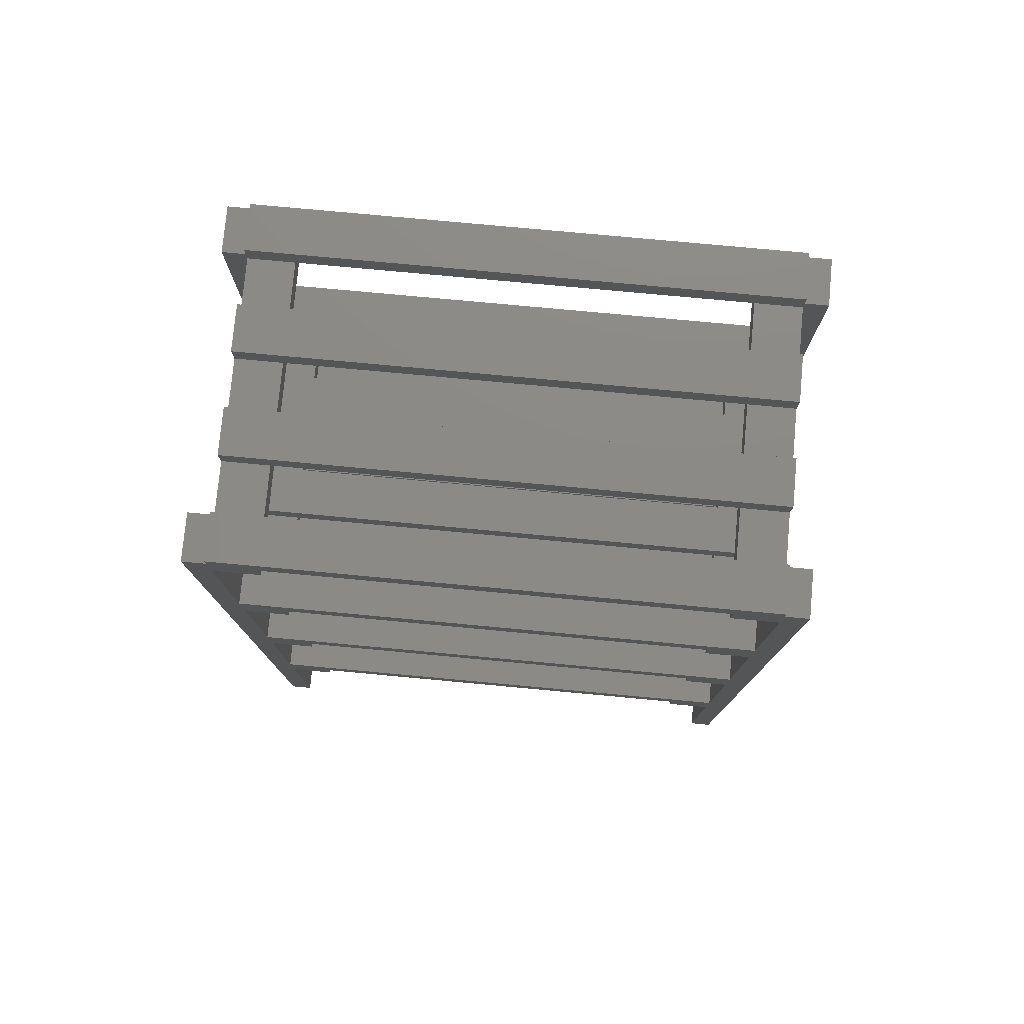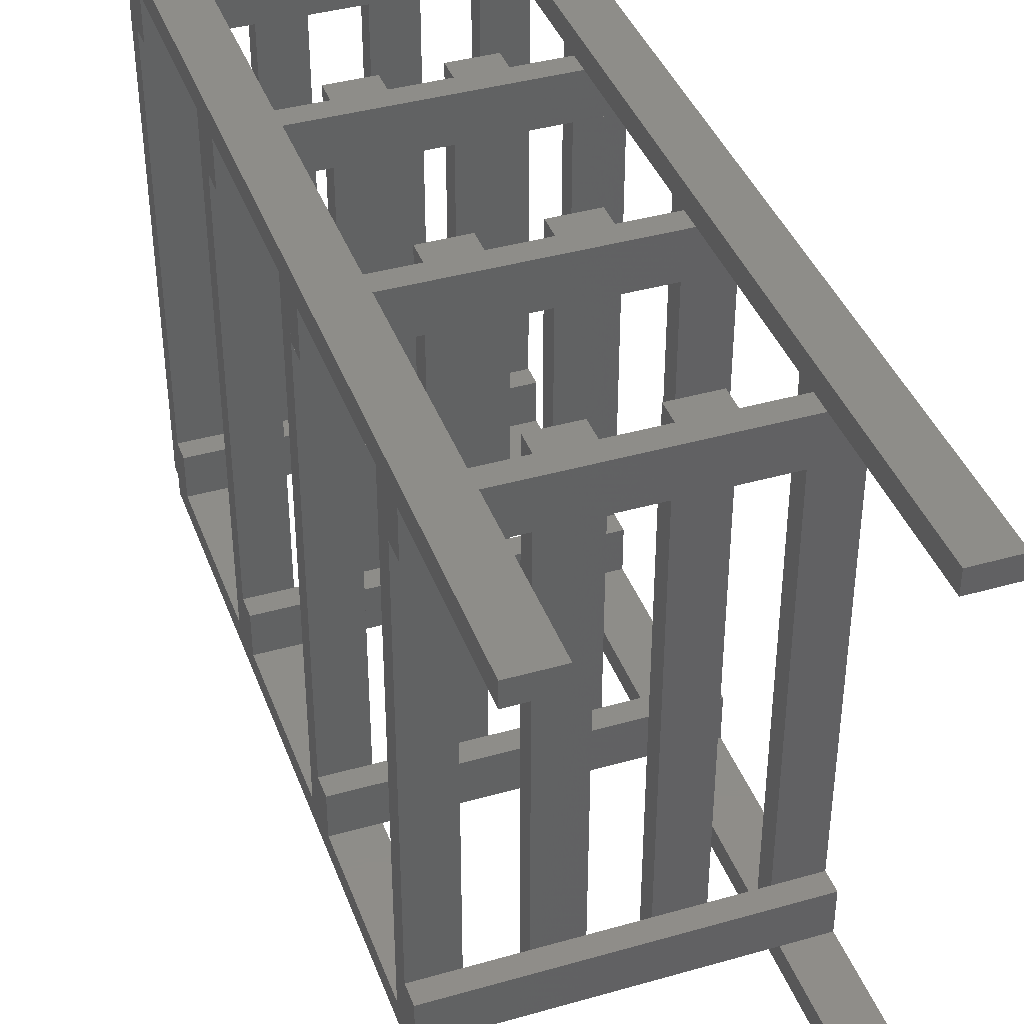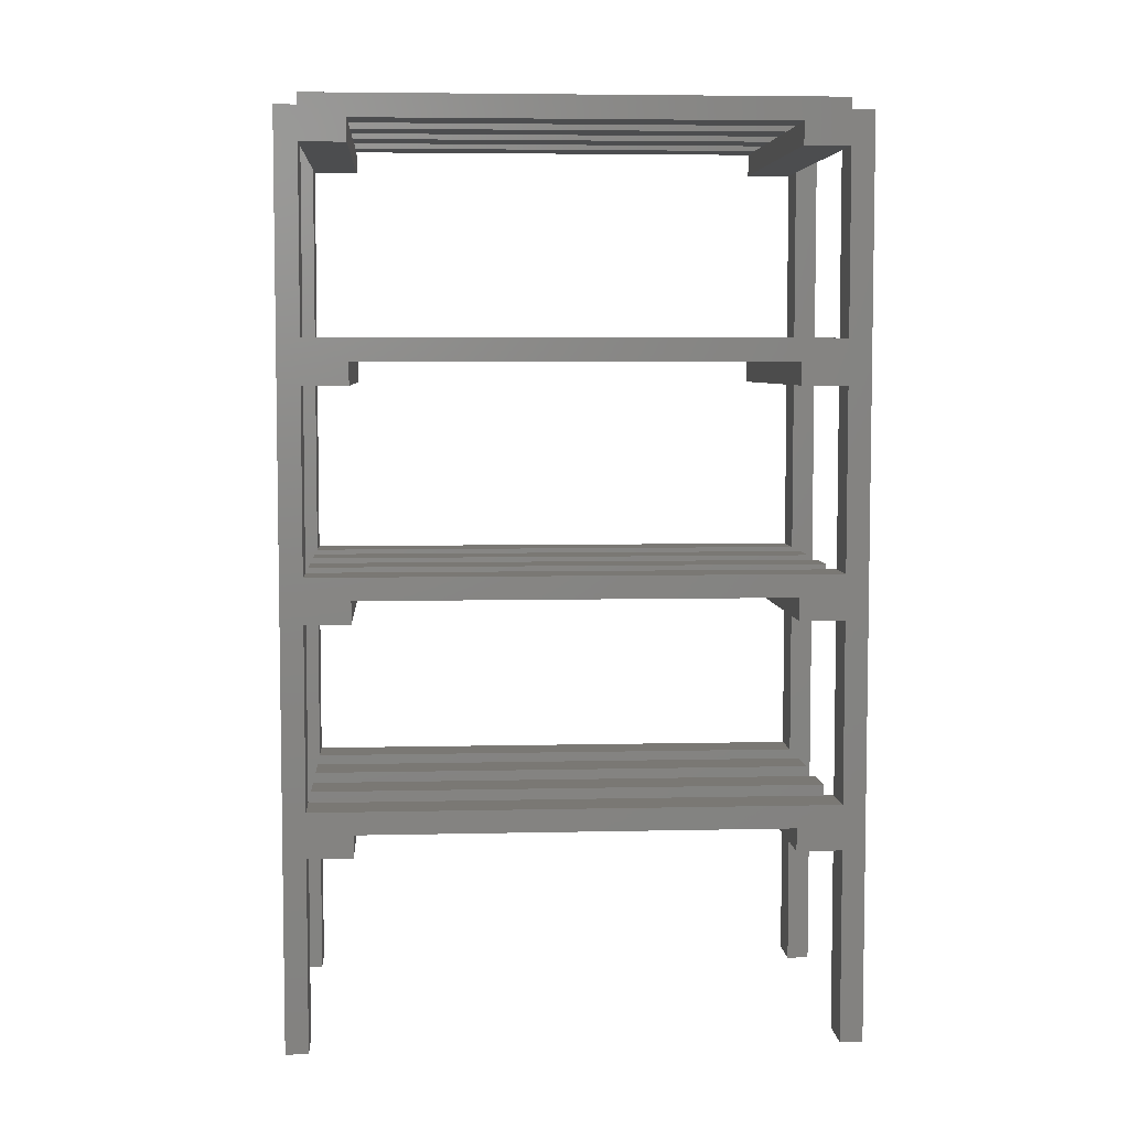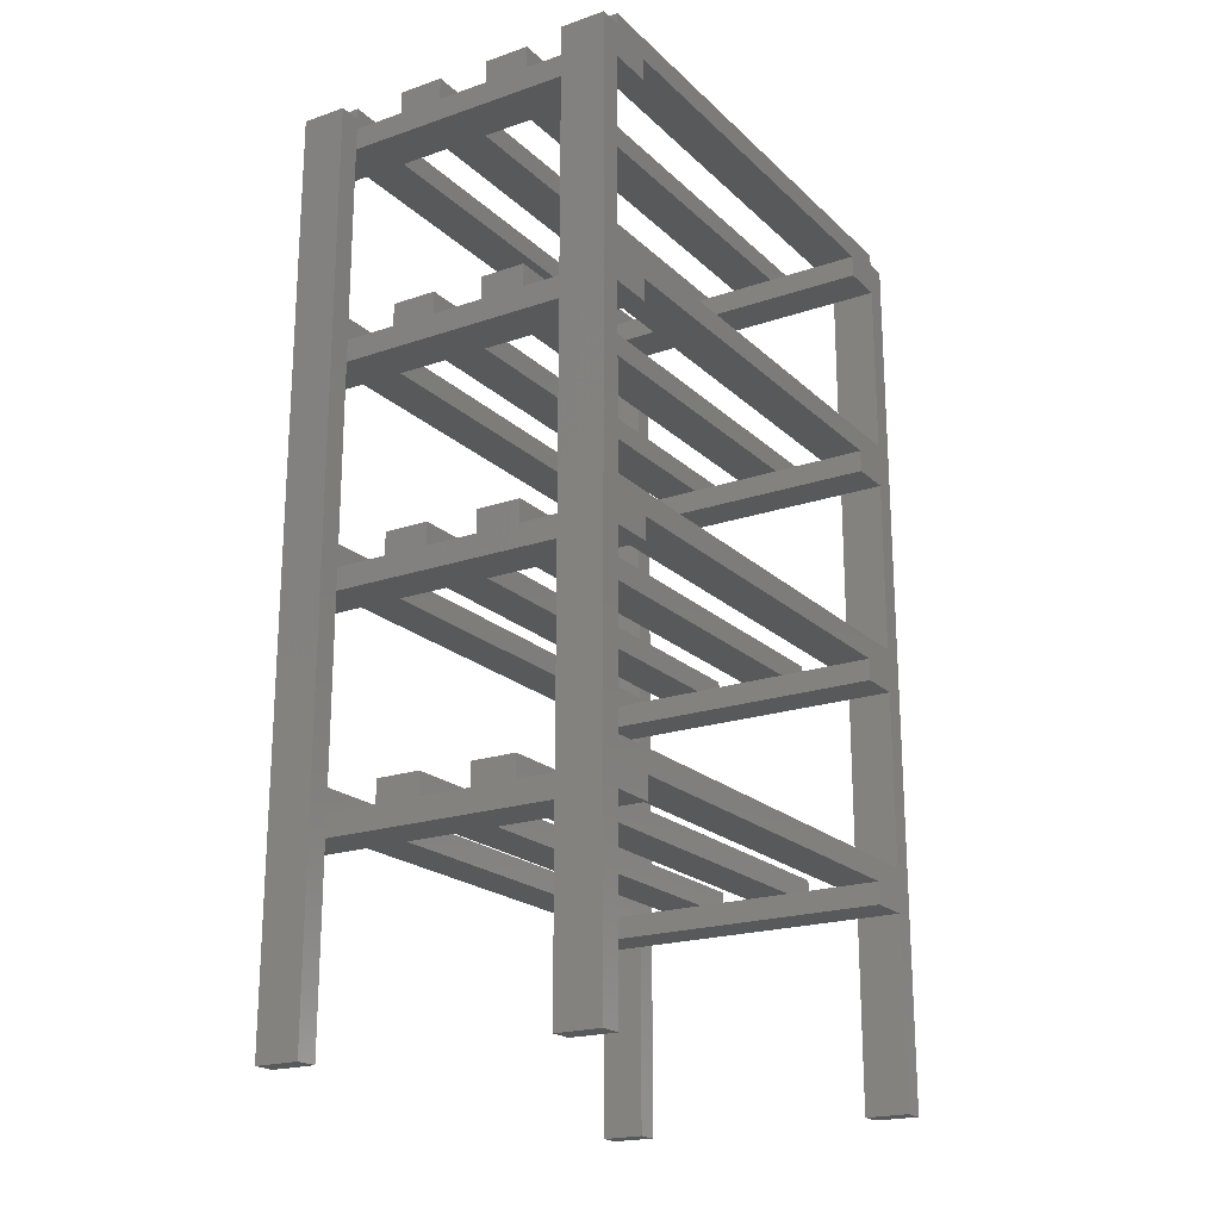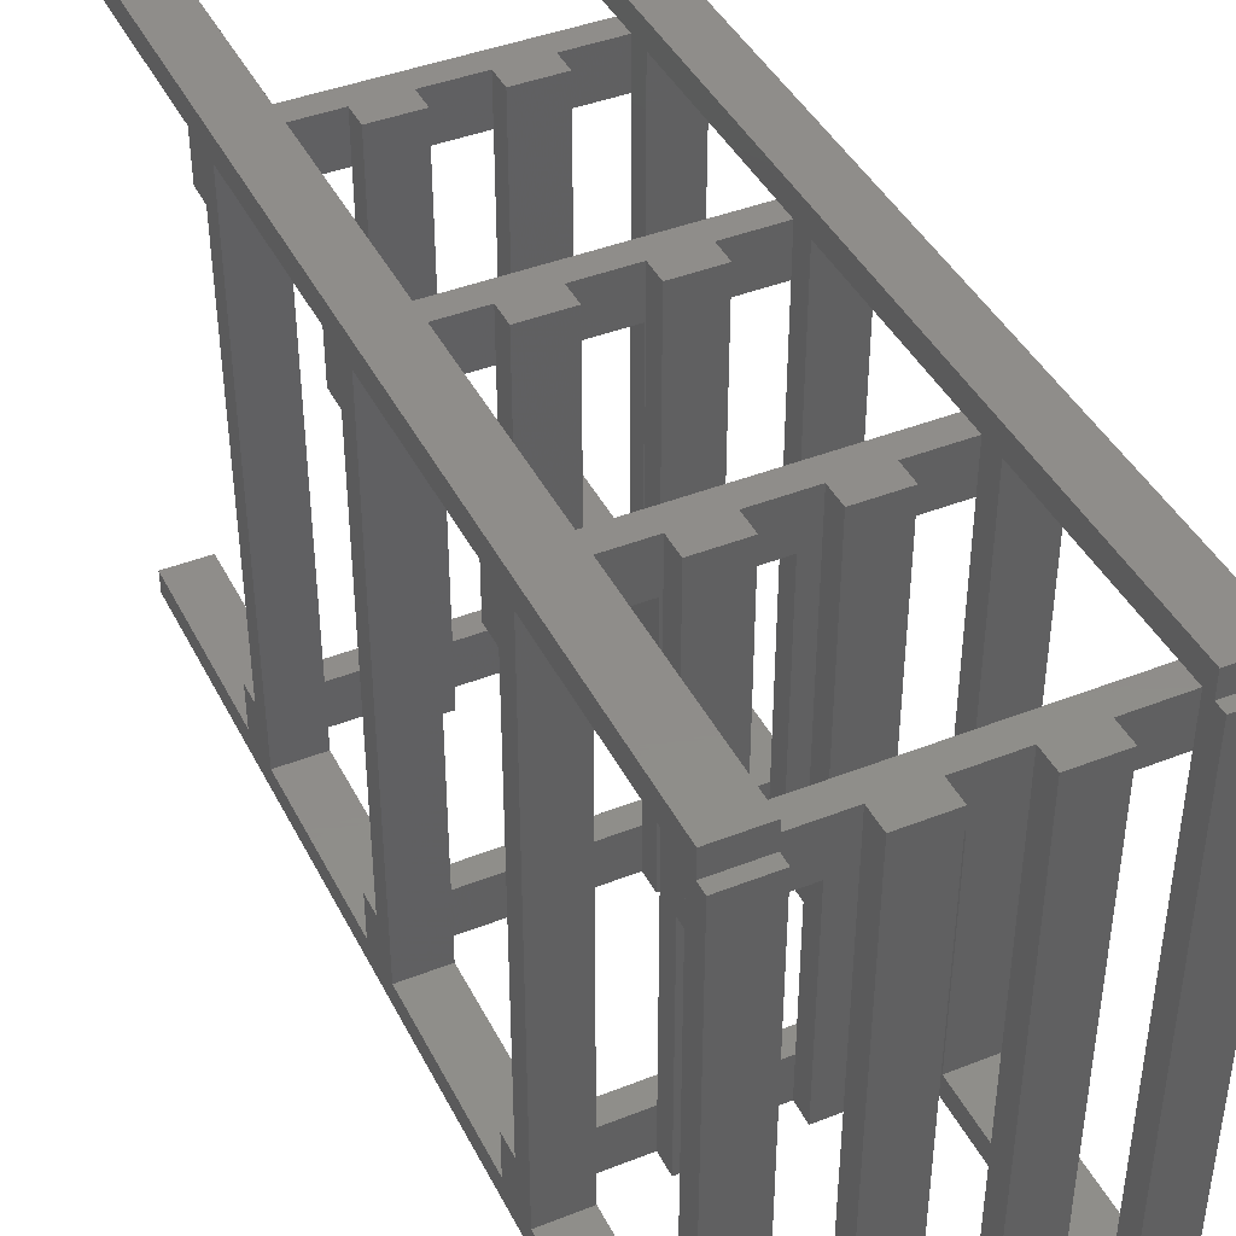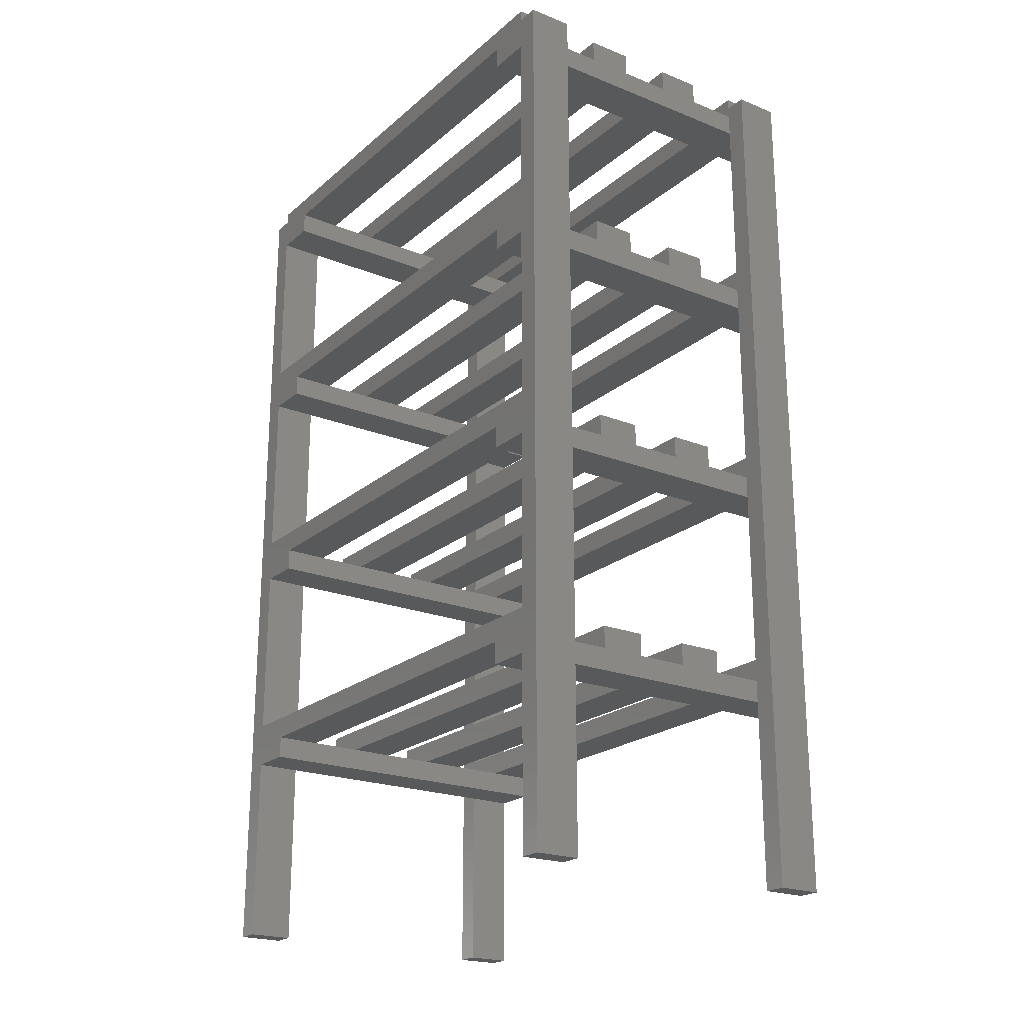
<metadata>
{"format":"stl","ext":"stl","renderer":"f3d","projection":"perspective","resolution":1024,"background":"white","views":[{"elev":77.7,"azim":-84.7,"up":"+Y"},{"elev":39.9,"azim":-19.4,"up":"+Z"},{"elev":5.6,"azim":-94.0,"up":"+Y"},{"elev":-20.4,"azim":-148.1,"up":"+Y"},{"elev":42.1,"azim":154.7,"up":"+Z"},{"elev":-21.7,"azim":145.1,"up":"+Y"}]}
</metadata>
<code>
# stl→obj: 208 verts, 336 faces
v -11 1 23
v -11 -1 23
v -11 1 -23
v -11 -1 -23
v -15 1 -23
v -15 -1 -23
v -15 1 23
v -15 -1 23
v -2.333 1 23
v -2.333 -1 23
v -2.333 1 -23
v -2.333 -1 -23
v -6.333 1 -23
v -6.333 -1 -23
v -6.333 1 23
v -6.333 -1 23
v 6.333 1 23
v 6.333 -1 23
v 6.333 1 -23
v 6.333 -1 -23
v 2.333 1 -23
v 2.333 -1 -23
v 2.333 1 23
v 2.333 -1 23
v 15 1 23
v 15 -1 23
v 15 1 -23
v 15 -1 -23
v 11 1 -23
v 11 -1 -23
v 11 1 23
v 11 -1 23
v 15 -3 23
v 15 -1 19
v 15 -3 19
v -15 -1 19
v -15 -3 19
v -15 -3 23
v 15 -1 -19
v 15 -3 -19
v 15 -3 -23
v -15 -3 -23
v -15 -1 -19
v -15 -3 -19
v -11 21 23
v -11 19 23
v -11 21 -23
v -11 19 -23
v -15 21 -23
v -15 19 -23
v -15 21 23
v -15 19 23
v -2.333 21 23
v -2.333 19 23
v -2.333 21 -23
v -2.333 19 -23
v -6.333 21 -23
v -6.333 19 -23
v -6.333 21 23
v -6.333 19 23
v 6.333 21 23
v 6.333 19 23
v 6.333 21 -23
v 6.333 19 -23
v 2.333 21 -23
v 2.333 19 -23
v 2.333 21 23
v 2.333 19 23
v 15 21 23
v 15 19 23
v 15 21 -23
v 15 19 -23
v 11 21 -23
v 11 19 -23
v 11 21 23
v 11 19 23
v 15 17 23
v 15 19 19
v 15 17 19
v -15 19 19
v -15 17 19
v -15 17 23
v 15 19 -19
v 15 17 -19
v 15 17 -23
v -15 17 -23
v -15 19 -19
v -15 17 -19
v -11 41 23
v -11 39 23
v -11 41 -23
v -11 39 -23
v -15 41 -23
v -15 39 -23
v -15 41 23
v -15 39 23
v -2.333 41 23
v -2.333 39 23
v -2.333 41 -23
v -2.333 39 -23
v -6.333 41 -23
v -6.333 39 -23
v -6.333 41 23
v -6.333 39 23
v 6.333 41 23
v 6.333 39 23
v 6.333 41 -23
v 6.333 39 -23
v 2.333 41 -23
v 2.333 39 -23
v 2.333 41 23
v 2.333 39 23
v 15 41 23
v 15 39 23
v 15 41 -23
v 15 39 -23
v 11 41 -23
v 11 39 -23
v 11 41 23
v 11 39 23
v 15 37 23
v 15 39 19
v 15 37 19
v -15 39 19
v -15 37 19
v -15 37 23
v 15 39 -19
v 15 37 -19
v 15 37 -23
v -15 37 -23
v -15 39 -19
v -15 37 -19
v -11 61 23
v -11 59 23
v -11 61 -23
v -11 59 -23
v -15 61 -23
v -15 59 -23
v -15 61 23
v -15 59 23
v -2.333 61 23
v -2.333 59 23
v -2.333 61 -23
v -2.333 59 -23
v -6.333 61 -23
v -6.333 59 -23
v -6.333 61 23
v -6.333 59 23
v 6.333 61 23
v 6.333 59 23
v 6.333 61 -23
v 6.333 59 -23
v 2.333 61 -23
v 2.333 59 -23
v 2.333 61 23
v 2.333 59 23
v 15 61 23
v 15 59 23
v 15 61 -23
v 15 59 -23
v 11 61 -23
v 11 59 -23
v 11 61 23
v 11 59 23
v 15 57 23
v 15 59 19
v 15 57 19
v -15 59 19
v -15 57 19
v -15 57 23
v 15 59 -19
v 15 57 -19
v 15 57 -23
v -15 57 -23
v -15 59 -19
v -15 57 -19
v -11 60 25
v -11 -20 25
v -11 60 23
v -11 -20 23
v -15 60 23
v -15 -20 23
v -15 60 25
v -15 -20 25
v -11 60 -23
v -11 -20 -23
v -11 60 -25
v -11 -20 -25
v -15 60 -25
v -15 -20 -25
v -15 60 -23
v -15 -20 -23
v 15 60 -23
v 15 -20 -23
v 15 60 -25
v 15 -20 -25
v 11 60 -25
v 11 -20 -25
v 11 60 -23
v 11 -20 -23
v 15 60 25
v 15 -20 25
v 15 60 23
v 15 -20 23
v 11 60 23
v 11 -20 23
v 11 60 25
v 11 -20 25
f 1 2 3
f 2 4 3
f 5 6 7
f 6 8 7
f 5 7 3
f 7 1 3
f 8 6 2
f 6 4 2
f 7 8 1
f 8 2 1
f 3 4 5
f 4 6 5
f 9 10 11
f 10 12 11
f 13 14 15
f 14 16 15
f 13 15 11
f 15 9 11
f 16 14 10
f 14 12 10
f 15 16 9
f 16 10 9
f 11 12 13
f 12 14 13
f 17 18 19
f 18 20 19
f 21 22 23
f 22 24 23
f 21 23 19
f 23 17 19
f 24 22 18
f 22 20 18
f 23 24 17
f 24 18 17
f 19 20 21
f 20 22 21
f 25 26 27
f 26 28 27
f 29 30 31
f 30 32 31
f 29 31 27
f 31 25 27
f 32 30 26
f 30 28 26
f 31 32 25
f 32 26 25
f 27 28 29
f 28 30 29
f 26 33 34
f 33 35 34
f 36 37 8
f 37 38 8
f 36 8 34
f 8 26 34
f 38 37 33
f 37 35 33
f 8 38 26
f 38 33 26
f 34 35 36
f 35 37 36
f 39 40 28
f 40 41 28
f 6 42 43
f 42 44 43
f 6 43 28
f 43 39 28
f 44 42 40
f 42 41 40
f 43 44 39
f 44 40 39
f 28 41 6
f 41 42 6
f 45 46 47
f 46 48 47
f 49 50 51
f 50 52 51
f 49 51 47
f 51 45 47
f 52 50 46
f 50 48 46
f 51 52 45
f 52 46 45
f 47 48 49
f 48 50 49
f 53 54 55
f 54 56 55
f 57 58 59
f 58 60 59
f 57 59 55
f 59 53 55
f 60 58 54
f 58 56 54
f 59 60 53
f 60 54 53
f 55 56 57
f 56 58 57
f 61 62 63
f 62 64 63
f 65 66 67
f 66 68 67
f 65 67 63
f 67 61 63
f 68 66 62
f 66 64 62
f 67 68 61
f 68 62 61
f 63 64 65
f 64 66 65
f 69 70 71
f 70 72 71
f 73 74 75
f 74 76 75
f 73 75 71
f 75 69 71
f 76 74 70
f 74 72 70
f 75 76 69
f 76 70 69
f 71 72 73
f 72 74 73
f 70 77 78
f 77 79 78
f 80 81 52
f 81 82 52
f 80 52 78
f 52 70 78
f 82 81 77
f 81 79 77
f 52 82 70
f 82 77 70
f 78 79 80
f 79 81 80
f 83 84 72
f 84 85 72
f 50 86 87
f 86 88 87
f 50 87 72
f 87 83 72
f 88 86 84
f 86 85 84
f 87 88 83
f 88 84 83
f 72 85 50
f 85 86 50
f 89 90 91
f 90 92 91
f 93 94 95
f 94 96 95
f 93 95 91
f 95 89 91
f 96 94 90
f 94 92 90
f 95 96 89
f 96 90 89
f 91 92 93
f 92 94 93
f 97 98 99
f 98 100 99
f 101 102 103
f 102 104 103
f 101 103 99
f 103 97 99
f 104 102 98
f 102 100 98
f 103 104 97
f 104 98 97
f 99 100 101
f 100 102 101
f 105 106 107
f 106 108 107
f 109 110 111
f 110 112 111
f 109 111 107
f 111 105 107
f 112 110 106
f 110 108 106
f 111 112 105
f 112 106 105
f 107 108 109
f 108 110 109
f 113 114 115
f 114 116 115
f 117 118 119
f 118 120 119
f 117 119 115
f 119 113 115
f 120 118 114
f 118 116 114
f 119 120 113
f 120 114 113
f 115 116 117
f 116 118 117
f 114 121 122
f 121 123 122
f 124 125 96
f 125 126 96
f 124 96 122
f 96 114 122
f 126 125 121
f 125 123 121
f 96 126 114
f 126 121 114
f 122 123 124
f 123 125 124
f 127 128 116
f 128 129 116
f 94 130 131
f 130 132 131
f 94 131 116
f 131 127 116
f 132 130 128
f 130 129 128
f 131 132 127
f 132 128 127
f 116 129 94
f 129 130 94
f 133 134 135
f 134 136 135
f 137 138 139
f 138 140 139
f 137 139 135
f 139 133 135
f 140 138 134
f 138 136 134
f 139 140 133
f 140 134 133
f 135 136 137
f 136 138 137
f 141 142 143
f 142 144 143
f 145 146 147
f 146 148 147
f 145 147 143
f 147 141 143
f 148 146 142
f 146 144 142
f 147 148 141
f 148 142 141
f 143 144 145
f 144 146 145
f 149 150 151
f 150 152 151
f 153 154 155
f 154 156 155
f 153 155 151
f 155 149 151
f 156 154 150
f 154 152 150
f 155 156 149
f 156 150 149
f 151 152 153
f 152 154 153
f 157 158 159
f 158 160 159
f 161 162 163
f 162 164 163
f 161 163 159
f 163 157 159
f 164 162 158
f 162 160 158
f 163 164 157
f 164 158 157
f 159 160 161
f 160 162 161
f 158 165 166
f 165 167 166
f 168 169 140
f 169 170 140
f 168 140 166
f 140 158 166
f 170 169 165
f 169 167 165
f 140 170 158
f 170 165 158
f 166 167 168
f 167 169 168
f 171 172 160
f 172 173 160
f 138 174 175
f 174 176 175
f 138 175 160
f 175 171 160
f 176 174 172
f 174 173 172
f 175 176 171
f 176 172 171
f 160 173 138
f 173 174 138
f 177 178 179
f 178 180 179
f 181 182 183
f 182 184 183
f 181 183 179
f 183 177 179
f 184 182 178
f 182 180 178
f 183 184 177
f 184 178 177
f 179 180 181
f 180 182 181
f 185 186 187
f 186 188 187
f 189 190 191
f 190 192 191
f 189 191 187
f 191 185 187
f 192 190 186
f 190 188 186
f 191 192 185
f 192 186 185
f 187 188 189
f 188 190 189
f 193 194 195
f 194 196 195
f 197 198 199
f 198 200 199
f 197 199 195
f 199 193 195
f 200 198 194
f 198 196 194
f 199 200 193
f 200 194 193
f 195 196 197
f 196 198 197
f 201 202 203
f 202 204 203
f 205 206 207
f 206 208 207
f 205 207 203
f 207 201 203
f 208 206 202
f 206 204 202
f 207 208 201
f 208 202 201
f 203 204 205
f 204 206 205

</code>
